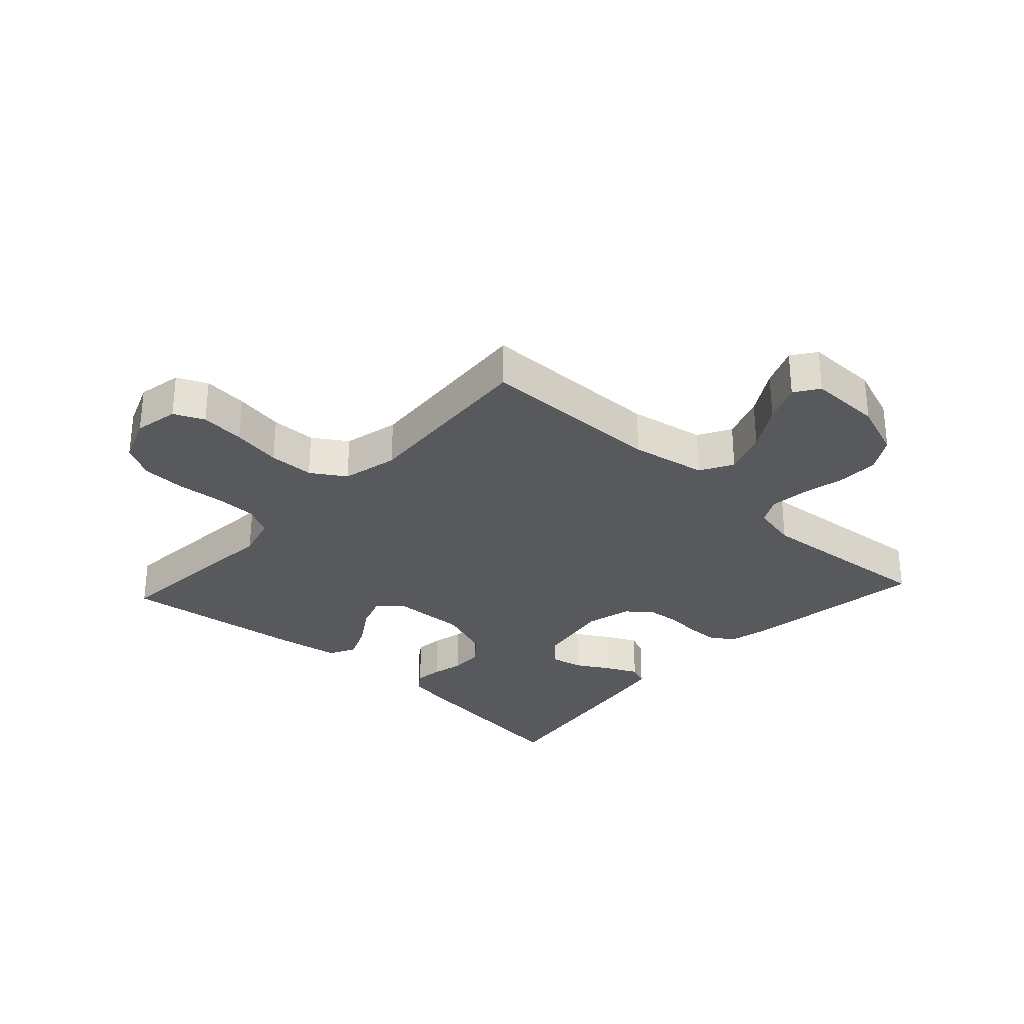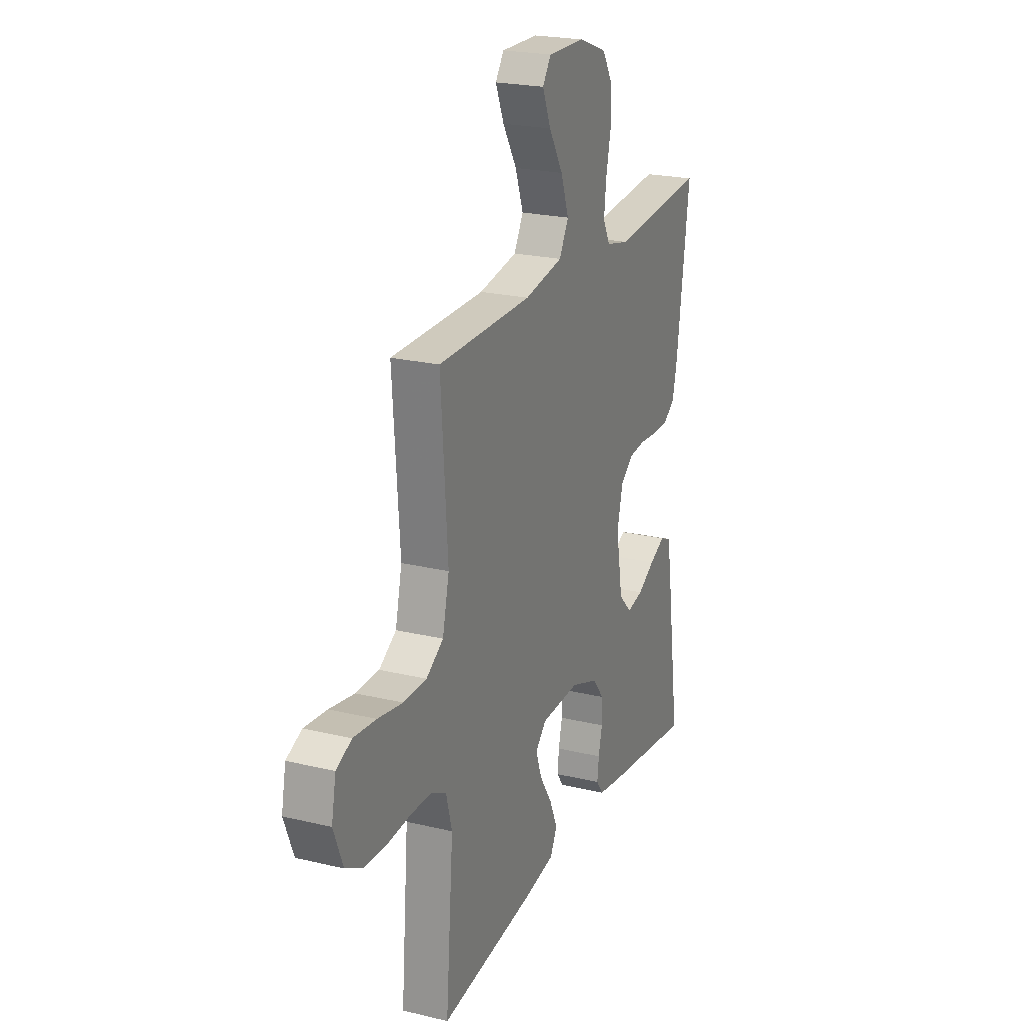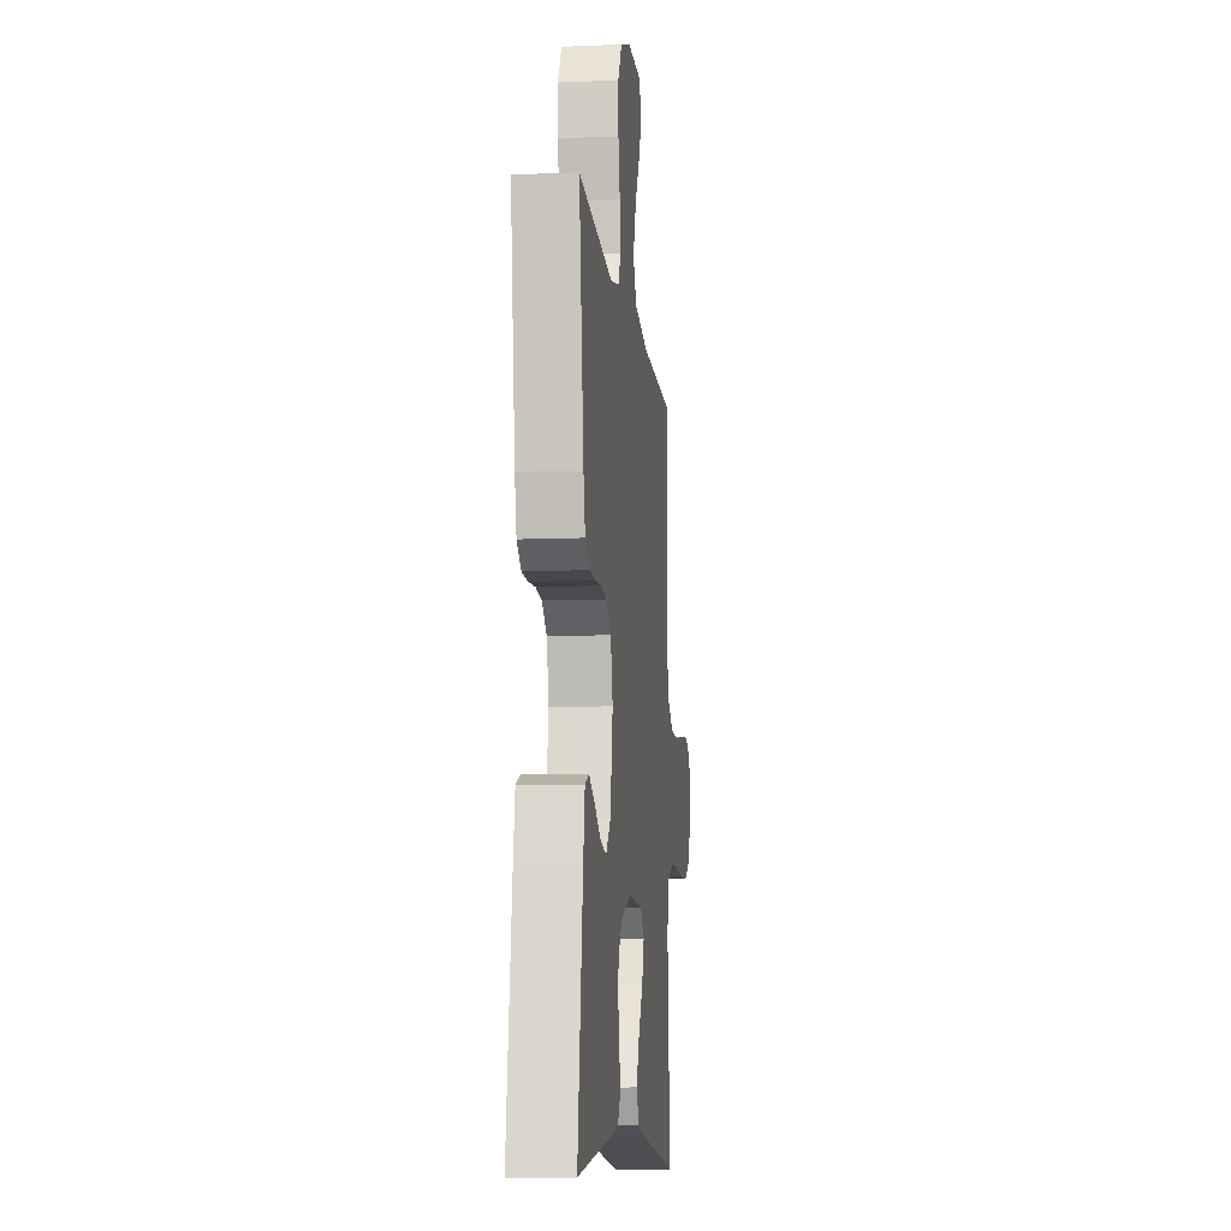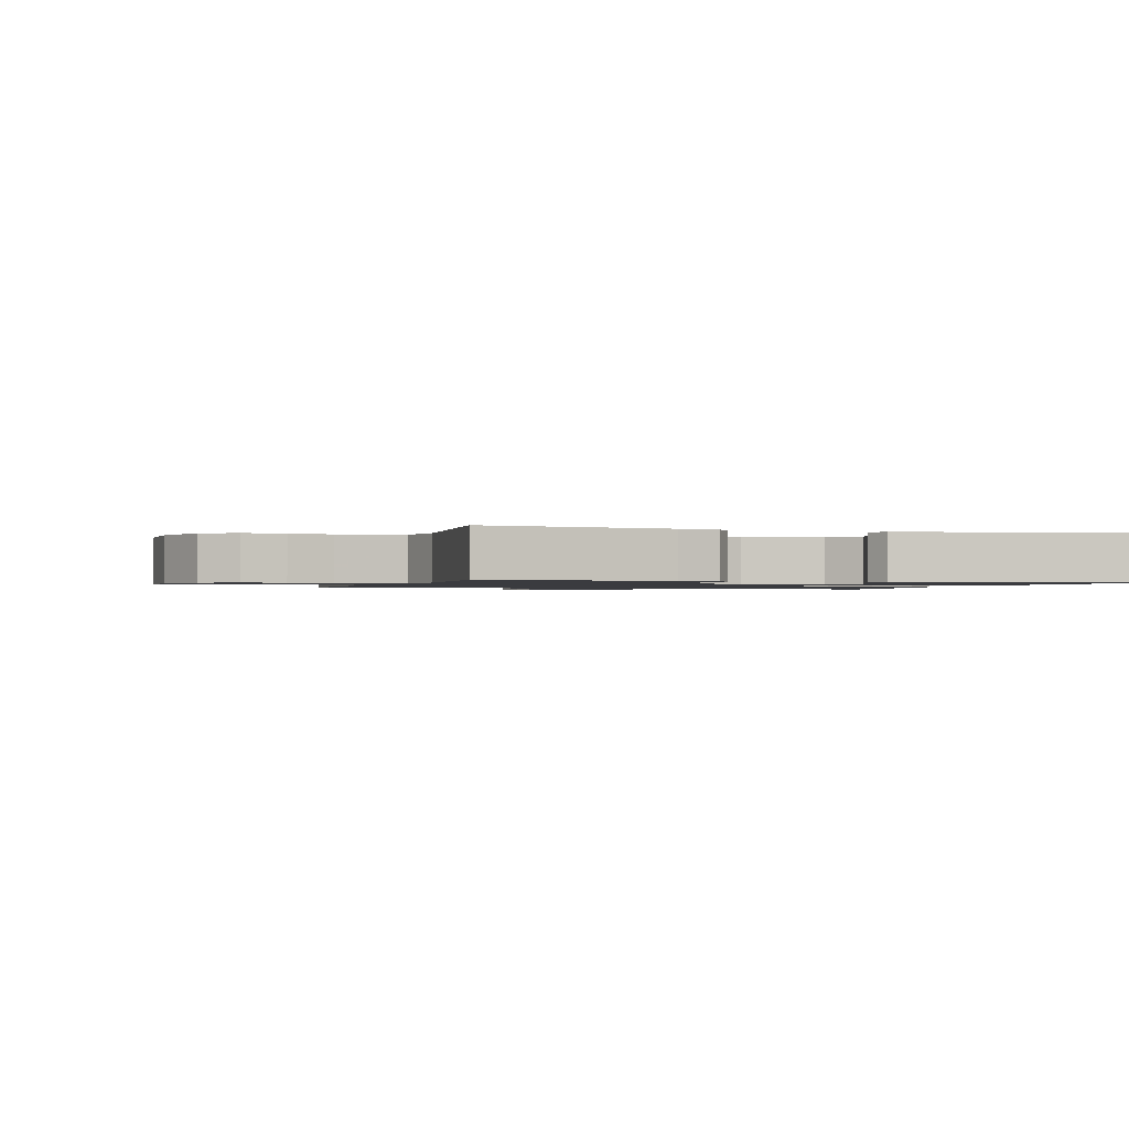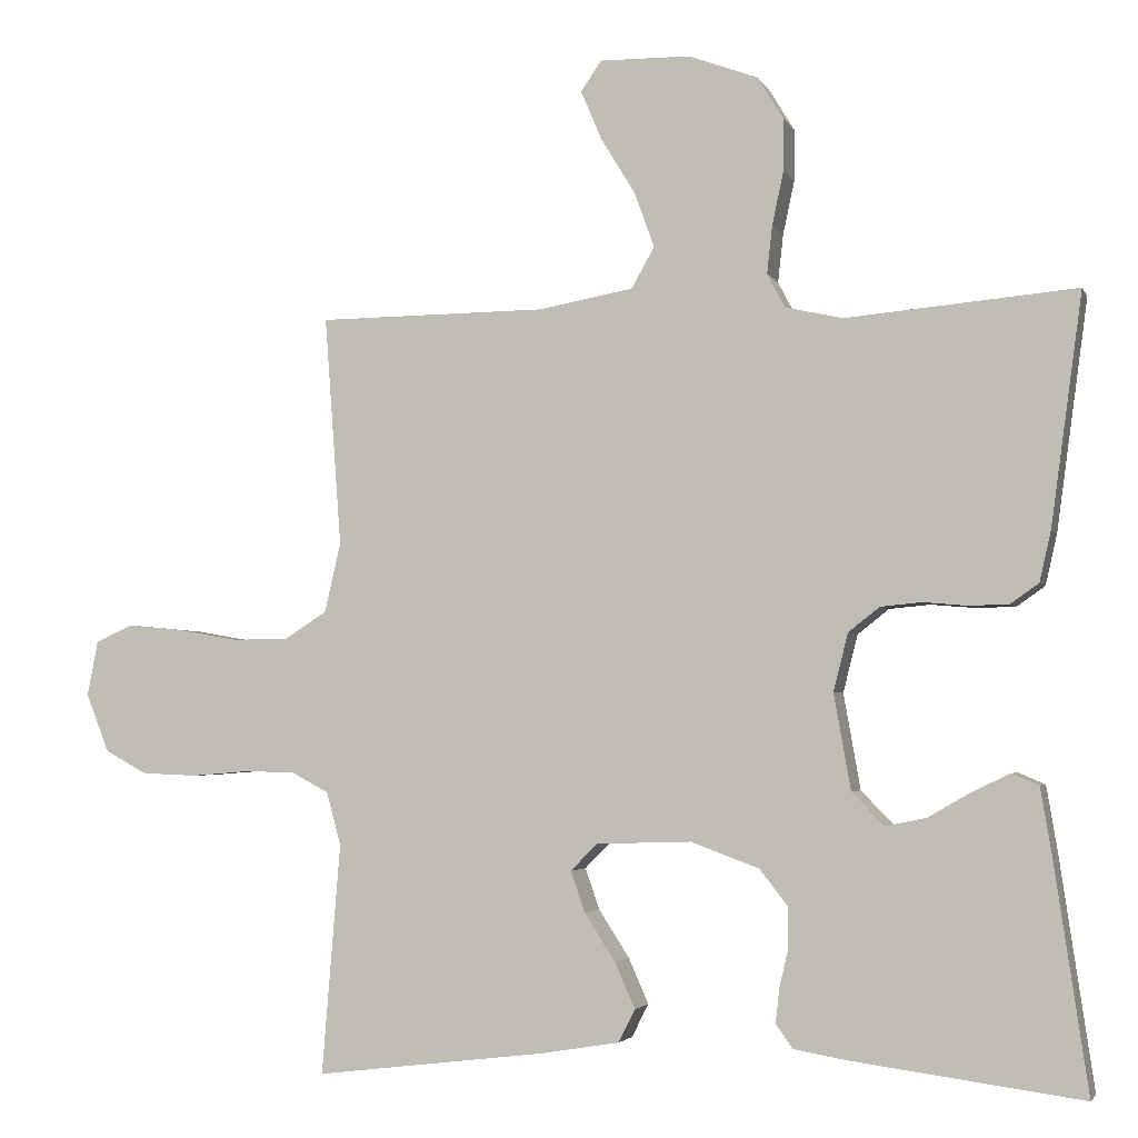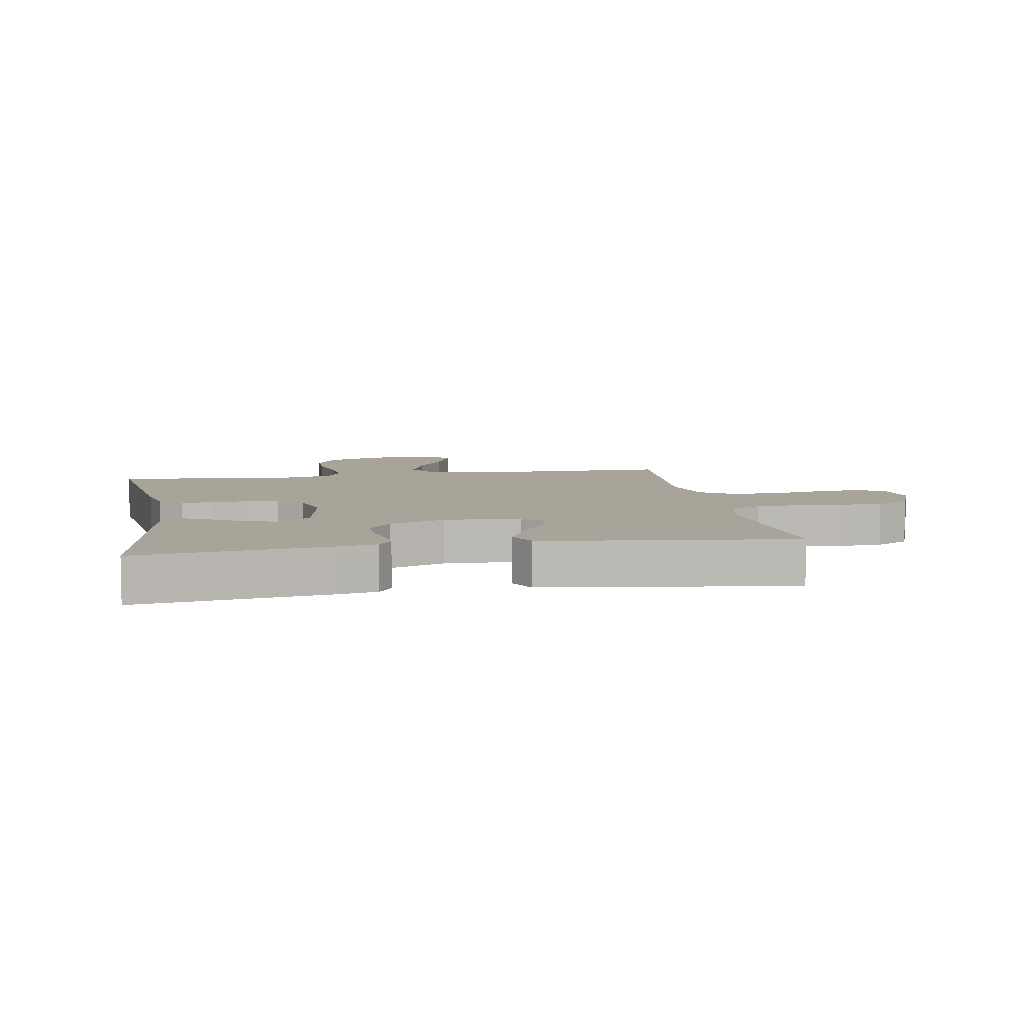
<metadata>
{"format":"obj","ext":"obj","renderer":"f3d","projection":"perspective","resolution":1024,"background":"white","views":[{"elev":-29.8,"azim":-42.6,"up":"+Y"},{"elev":22.5,"azim":-67.5,"up":"+Z"},{"elev":-10.0,"azim":96.1,"up":"+Z"},{"elev":-1.2,"azim":72.7,"up":"+Y"},{"elev":-3.3,"azim":15.9,"up":"+Z"},{"elev":7.2,"azim":170.2,"up":"+Y"}]}
</metadata>
<code>
v -0.5 0.07 -0.5
v -0.476 0.07 -0.2
v -0.495 0.07 -0.13
v -0.544 0.07 -0.104
v -0.611 0.07 -0.103
v -0.687 0.07 -0.109
v -0.758 0.07 -0.106
v -0.813 0.07 -0.076
v -0.843 0.07 0
v -0.829 0.07 0.072
v -0.78 0.07 0.094
v -0.708 0.07 0.087
v -0.628 0.07 0.073
v -0.554 0.07 0.074
v -0.499 0.07 0.109
v -0.478 0.07 0.2
v -0.5 0.07 0.5
v -0.2 0.07 0.502
v -0.077 0.07 0.524
v -0.047 0.07 0.577
v -0.073 0.07 0.649
v -0.118 0.07 0.723
v -0.145 0.07 0.787
v -0.118 0.07 0.826
v 0 0.07 0.824
v 0.091 0.07 0.79
v 0.125 0.07 0.734
v 0.124 0.07 0.667
v 0.109 0.07 0.597
v 0.102 0.07 0.535
v 0.125 0.07 0.491
v 0.2 0.07 0.474
v 0.5 0.07 0.5
v 0.459 0.07 0.2
v 0.444 0.07 0.134
v 0.407 0.07 0.108
v 0.355 0.07 0.107
v 0.298 0.07 0.112
v 0.245 0.07 0.107
v 0.204 0.07 0.075
v 0.185 0.07 0
v 0.207 0.07 -0.125
v 0.249 0.07 -0.168
v 0.302 0.07 -0.157
v 0.357 0.07 -0.125
v 0.407 0.07 -0.101
v 0.442 0.07 -0.116
v 0.456 0.07 -0.2
v 0.5 0.07 -0.5
v 0.2 0.07 -0.46
v 0.131 0.07 -0.448
v 0.109 0.07 -0.417
v 0.114 0.07 -0.372
v 0.126 0.07 -0.321
v 0.125 0.07 -0.269
v 0.089 0.07 -0.223
v 0 0.07 -0.19
v -0.124 0.07 -0.194
v -0.159 0.07 -0.229
v -0.14 0.07 -0.283
v -0.1 0.07 -0.345
v -0.074 0.07 -0.404
v -0.096 0.07 -0.447
v -0.2 0.07 -0.464
v -0.5 0 -0.5
v -0.476 0 -0.2
v -0.495 0 -0.13
v -0.544 0 -0.104
v -0.611 0 -0.103
v -0.687 0 -0.109
v -0.758 0 -0.106
v -0.813 0 -0.076
v -0.843 0 0
v -0.829 0 0.072
v -0.78 0 0.094
v -0.708 0 0.087
v -0.628 0 0.073
v -0.554 0 0.074
v -0.499 0 0.109
v -0.478 0 0.2
v -0.5 0 0.5
v -0.2 0 0.502
v -0.077 0 0.524
v -0.047 0 0.577
v -0.073 0 0.649
v -0.118 0 0.723
v -0.145 0 0.787
v -0.118 0 0.826
v 0 0 0.824
v 0.091 0 0.79
v 0.125 0 0.734
v 0.124 0 0.667
v 0.109 0 0.597
v 0.102 0 0.535
v 0.125 0 0.491
v 0.2 0 0.474
v 0.5 0 0.5
v 0.459 0 0.2
v 0.444 0 0.134
v 0.407 0 0.108
v 0.355 0 0.107
v 0.298 0 0.112
v 0.245 0 0.107
v 0.204 0 0.075
v 0.185 0 0
v 0.207 0 -0.125
v 0.249 0 -0.168
v 0.302 0 -0.157
v 0.357 0 -0.125
v 0.407 0 -0.101
v 0.442 0 -0.116
v 0.456 0 -0.2
v 0.5 0 -0.5
v 0.2 0 -0.46
v 0.131 0 -0.448
v 0.109 0 -0.417
v 0.114 0 -0.372
v 0.126 0 -0.321
v 0.125 0 -0.269
v 0.089 0 -0.223
v 0 0 -0.19
v -0.124 0 -0.194
v -0.159 0 -0.229
v -0.14 0 -0.283
v -0.1 0 -0.345
v -0.074 0 -0.404
v -0.096 0 -0.447
v -0.2 0 -0.464
f 64 1 2
f 63 64 2
f 62 63 2
f 61 62 2
f 60 61 2
f 59 60 2 3
f 58 59 3 4
f 57 58 4
f 52 53 54
f 51 52 54
f 50 51 54
f 49 50 54
f 48 49 54
f 47 48 54
f 46 47 54
f 45 46 54
f 44 45 54
f 43 44 54 55
f 42 43 55 56
f 36 37 38
f 35 36 38
f 34 35 38
f 33 34 38
f 32 33 38
f 31 32 38 39
f 30 31 39 40
f 27 28 29
f 26 27 29
f 25 26 29
f 24 25 29
f 23 24 29
f 22 23 29
f 21 22 29
f 20 21 29 30
f 30 40 41
f 20 30 41
f 19 20 41
f 16 17 18
f 42 56 57
f 41 42 57
f 19 41 57
f 18 19 57
f 16 18 57
f 15 16 57
f 11 12 13
f 10 11 13
f 9 10 13
f 8 9 13
f 7 8 13
f 6 7 13
f 5 6 13
f 14 15 57 4
f 4 5 13 14
f 66 65 128
f 66 128 127
f 66 127 126
f 66 126 125
f 66 125 124
f 67 66 124 123
f 68 67 123 122
f 68 122 121
f 118 117 116
f 118 116 115
f 118 115 114
f 118 114 113
f 118 113 112
f 118 112 111
f 118 111 110
f 118 110 109
f 118 109 108
f 119 118 108 107
f 120 119 107 106
f 102 101 100
f 102 100 99
f 102 99 98
f 102 98 97
f 102 97 96
f 103 102 96 95
f 104 103 95 94
f 93 92 91
f 93 91 90
f 93 90 89
f 93 89 88
f 93 88 87
f 93 87 86
f 93 86 85
f 94 93 85 84
f 105 104 94
f 105 94 84
f 105 84 83
f 82 81 80
f 121 120 106
f 121 106 105
f 121 105 83
f 121 83 82
f 121 82 80
f 121 80 79
f 77 76 75
f 77 75 74
f 77 74 73
f 77 73 72
f 77 72 71
f 77 71 70
f 77 70 69
f 68 121 79 78
f 78 77 69 68
f 1 65 66 2
f 2 66 67 3
f 3 67 68 4
f 4 68 69 5
f 5 69 70 6
f 6 70 71 7
f 7 71 72 8
f 8 72 73 9
f 9 73 74 10
f 10 74 75 11
f 11 75 76 12
f 12 76 77 13
f 13 77 78 14
f 14 78 79 15
f 15 79 80 16
f 16 80 81 17
f 17 81 82 18
f 18 82 83 19
f 19 83 84 20
f 20 84 85 21
f 21 85 86 22
f 22 86 87 23
f 23 87 88 24
f 24 88 89 25
f 25 89 90 26
f 26 90 91 27
f 27 91 92 28
f 28 92 93 29
f 29 93 94 30
f 30 94 95 31
f 31 95 96 32
f 32 96 97 33
f 33 97 98 34
f 34 98 99 35
f 35 99 100 36
f 36 100 101 37
f 37 101 102 38
f 38 102 103 39
f 39 103 104 40
f 40 104 105 41
f 41 105 106 42
f 42 106 107 43
f 43 107 108 44
f 44 108 109 45
f 45 109 110 46
f 46 110 111 47
f 47 111 112 48
f 48 112 113 49
f 49 113 114 50
f 50 114 115 51
f 51 115 116 52
f 52 116 117 53
f 53 117 118 54
f 54 118 119 55
f 55 119 120 56
f 56 120 121 57
f 57 121 122 58
f 58 122 123 59
f 59 123 124 60
f 60 124 125 61
f 61 125 126 62
f 62 126 127 63
f 63 127 128 64
f 64 128 65 1

</code>
